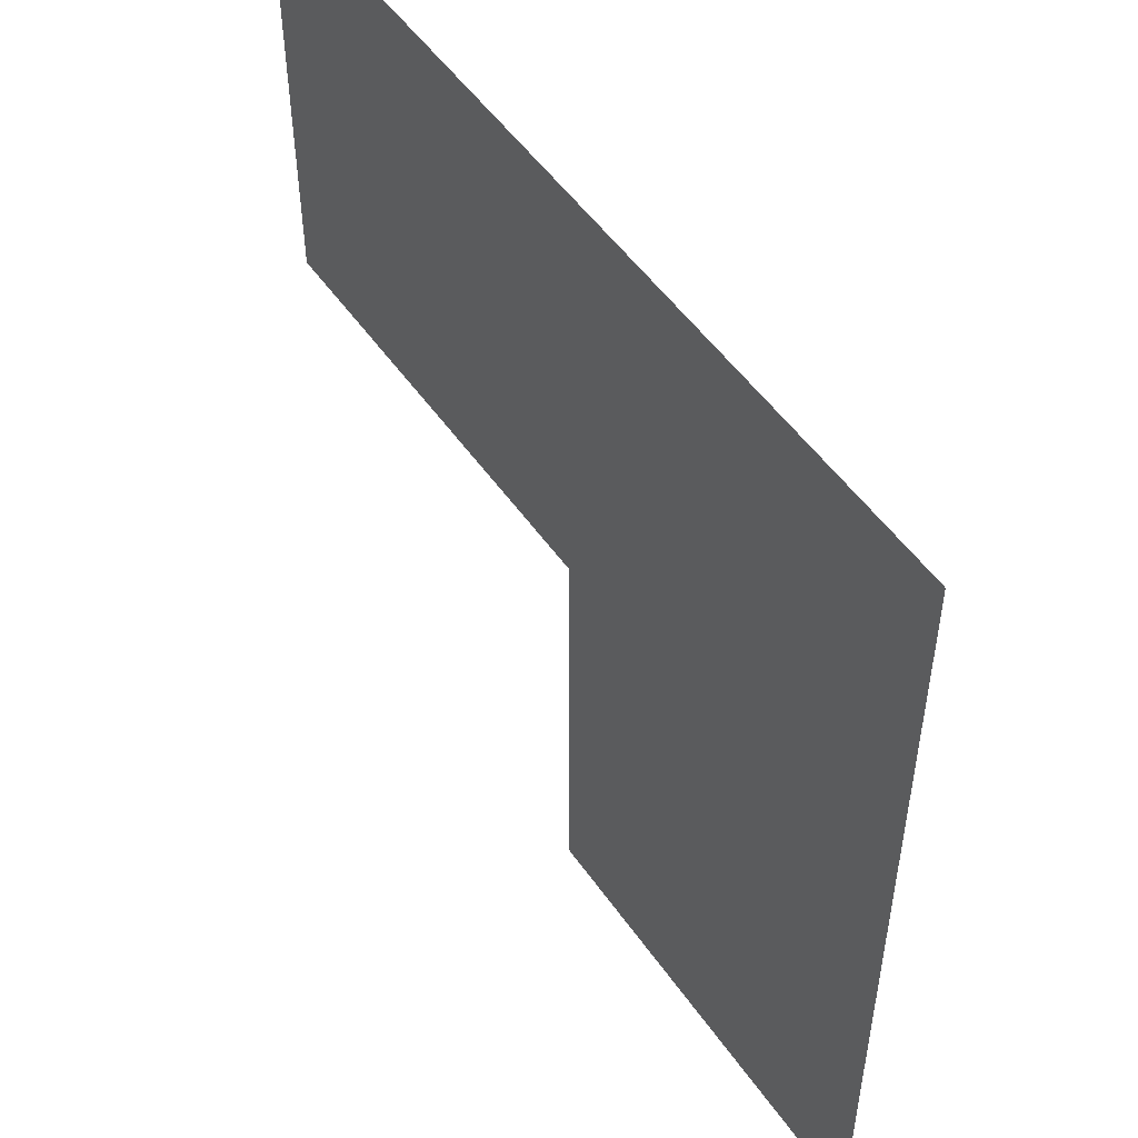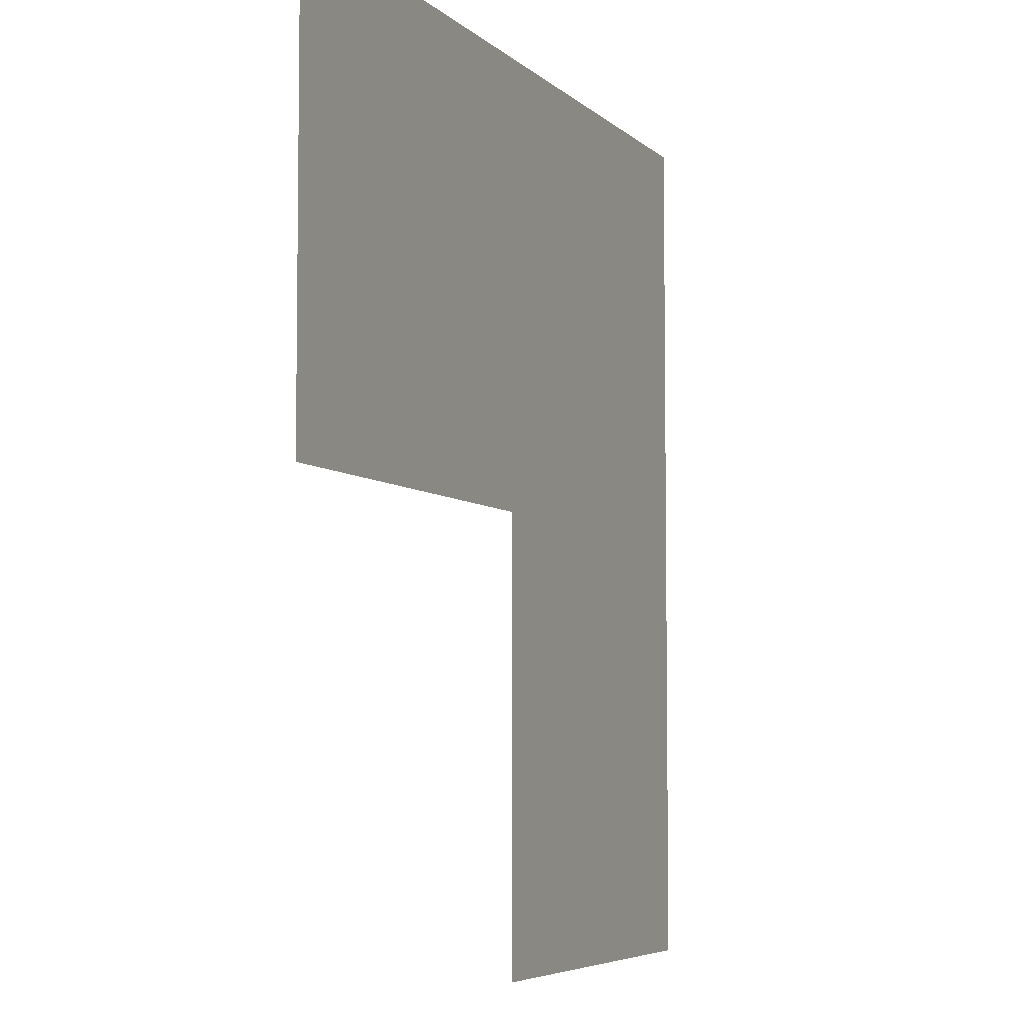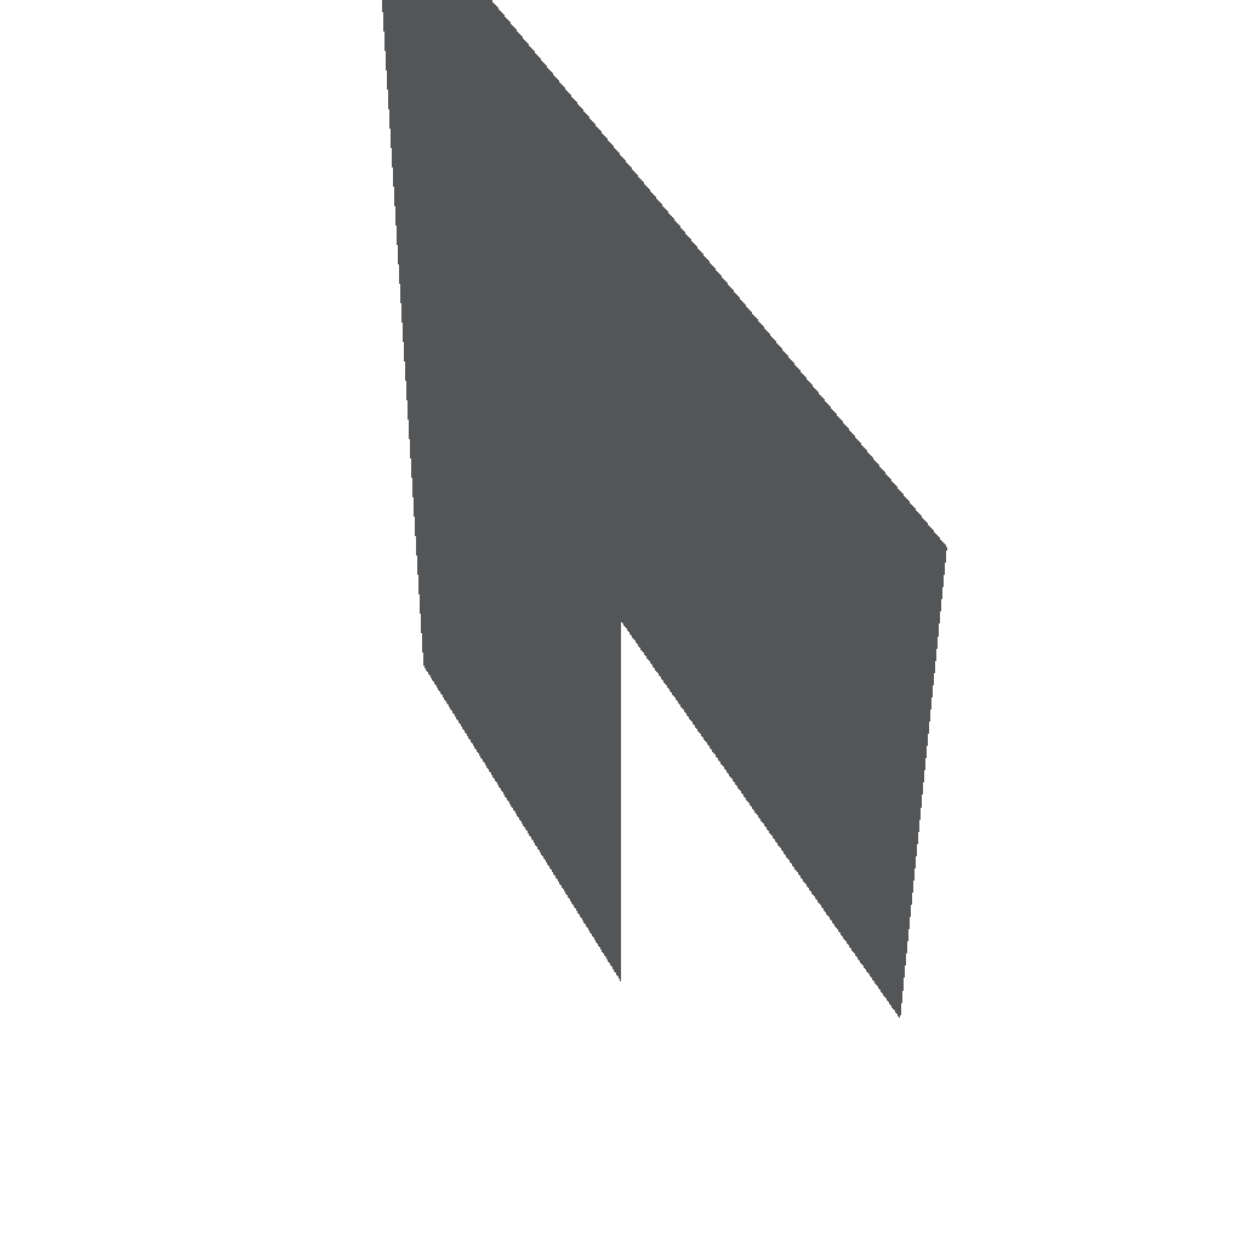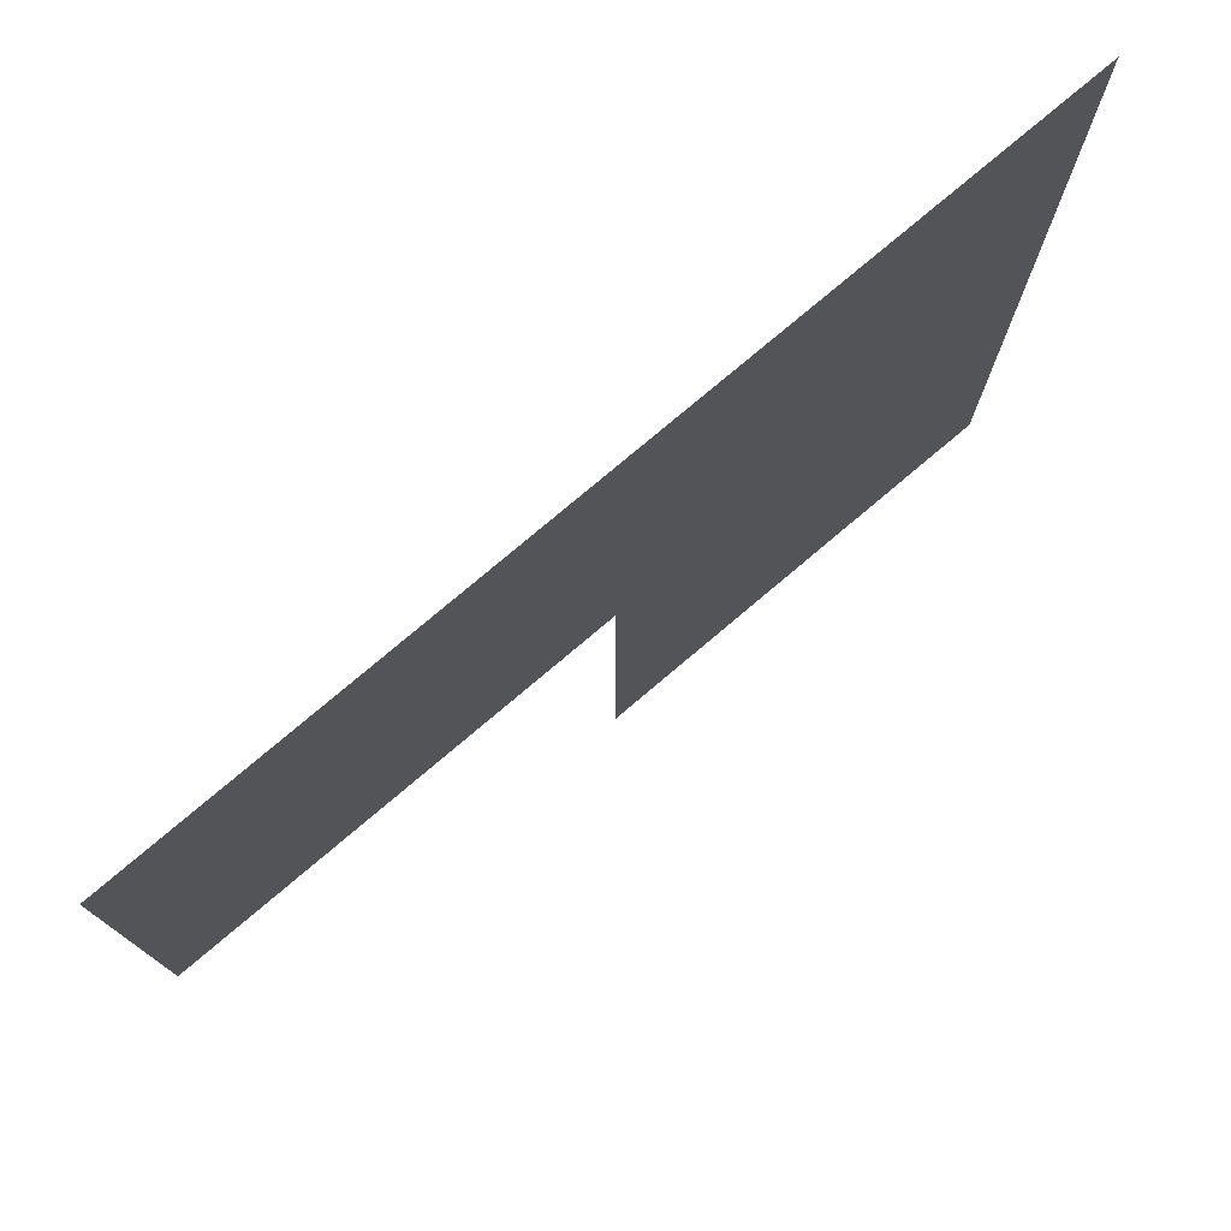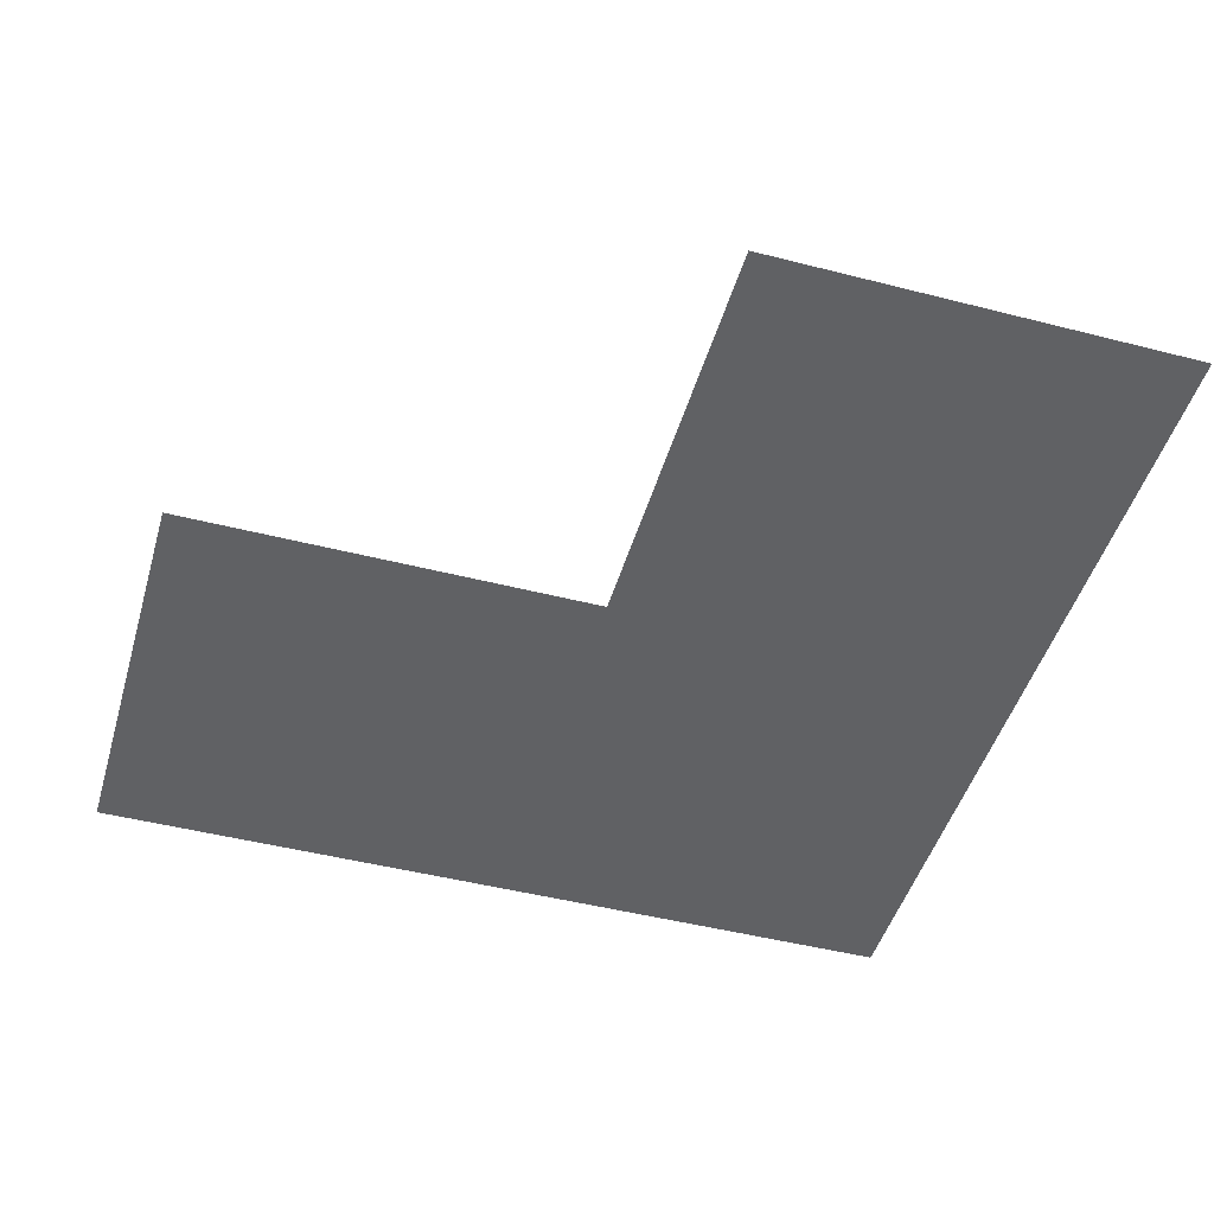
<metadata>
{"format":"obj","ext":"obj","renderer":"f3d","projection":"perspective","resolution":1024,"background":"white","views":[{"elev":51.5,"azim":56.2,"up":"+Y"},{"elev":-5.6,"azim":-67.2,"up":"+Y"},{"elev":43.8,"azim":-115.9,"up":"+Y"},{"elev":77.4,"azim":-40.2,"up":"+Y"},{"elev":-47.0,"azim":-16.2,"up":"+Z"}]}
</metadata>
<code>
v 12.5 15.5 0
v 12.5 16.5 0
v 13.5 14.5 0
v 13.5 15.5 0
v 13.5 16.5 0
v 14.5 14.5 0
v 14.5 15.5 0
v 14.5 16.5 0
f 1 5 2
f 1 4 5
f 3 7 4
f 3 6 7
f 4 8 5
f 4 7 8

</code>
